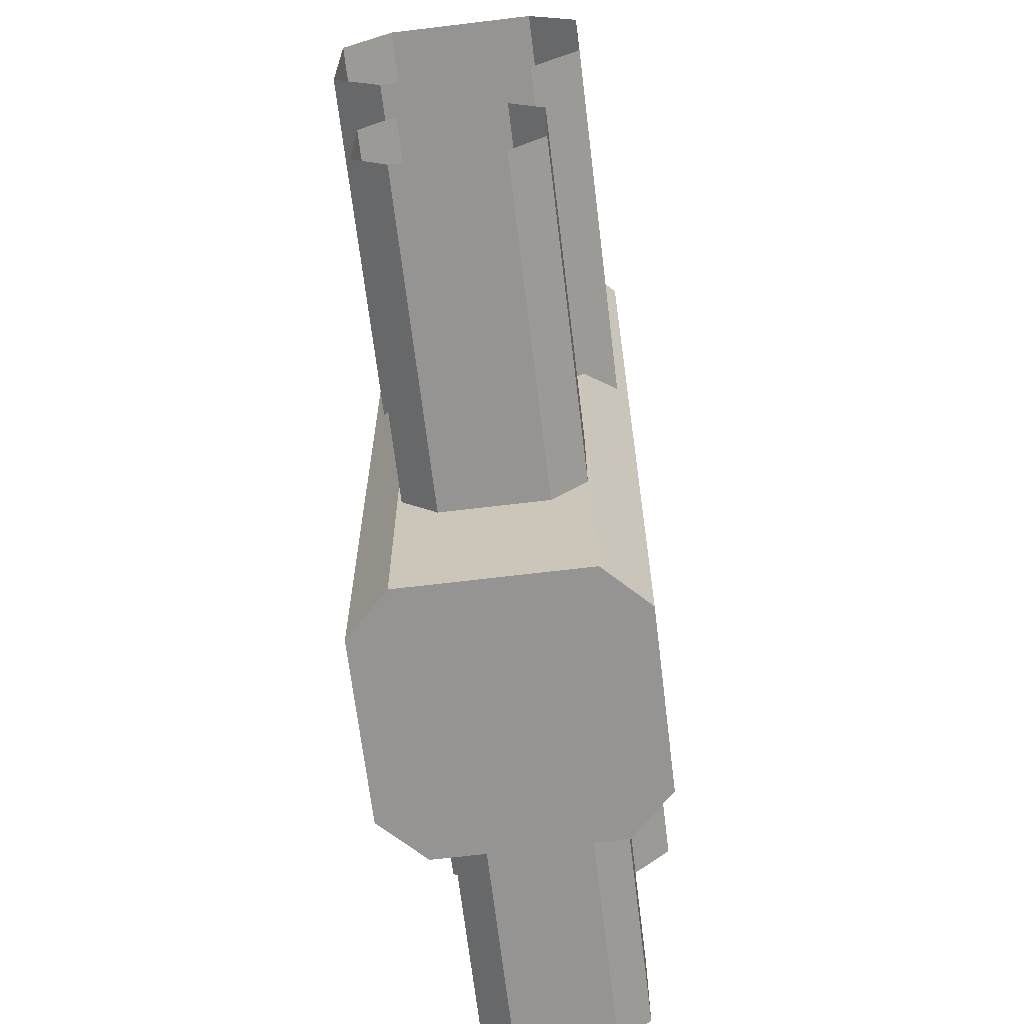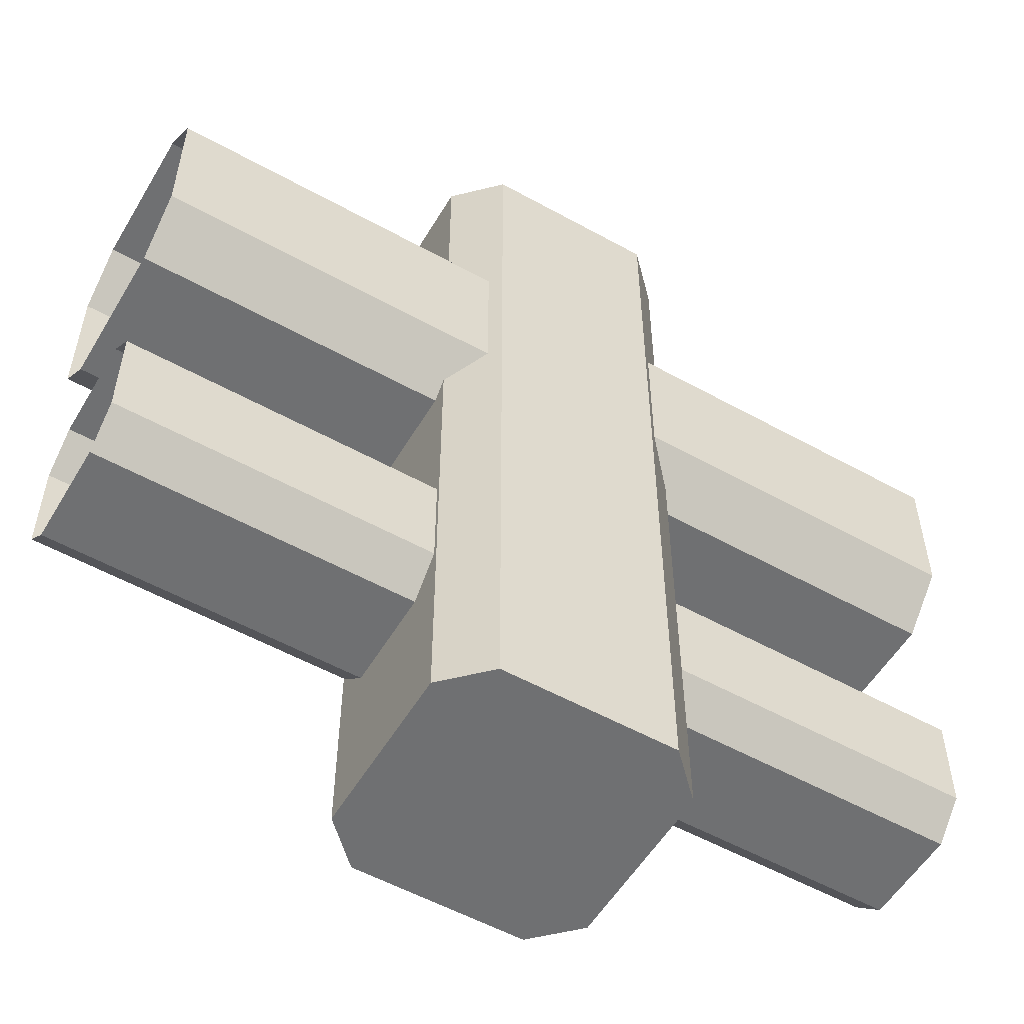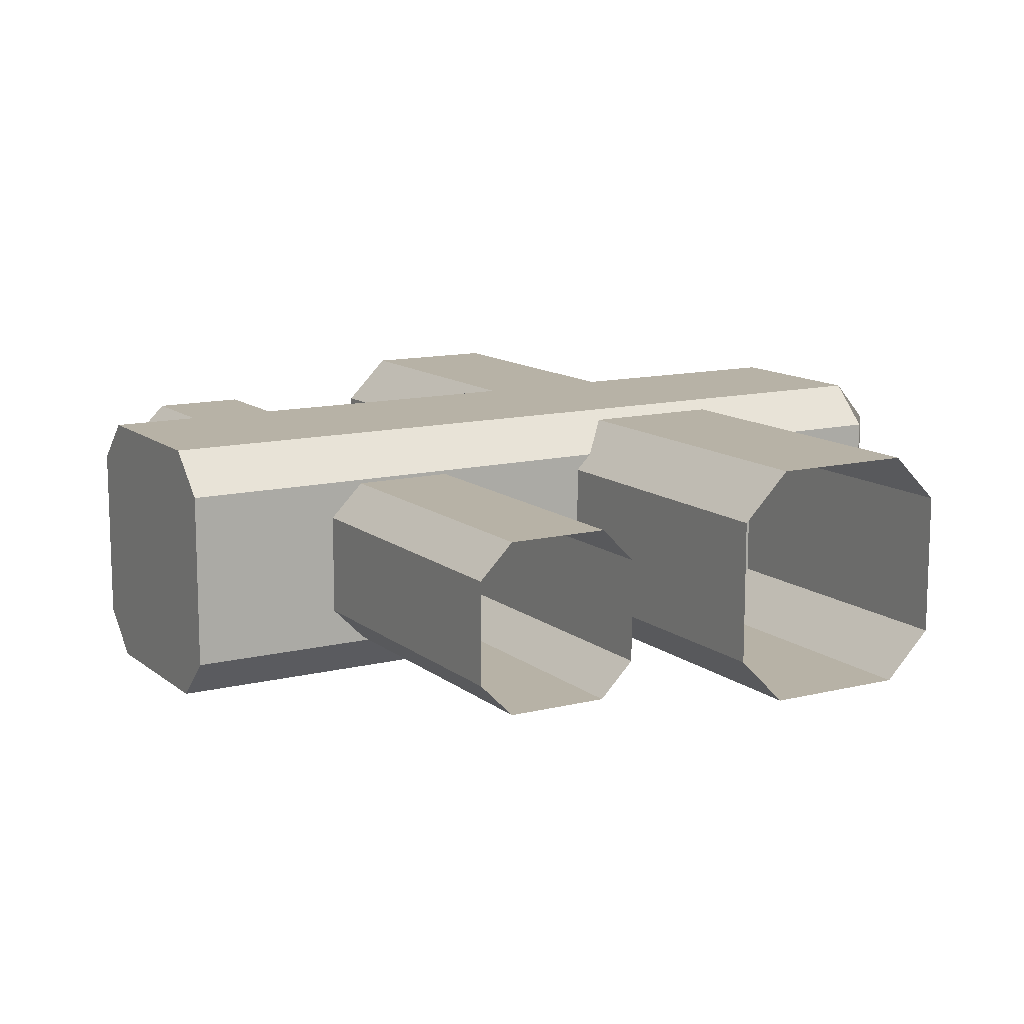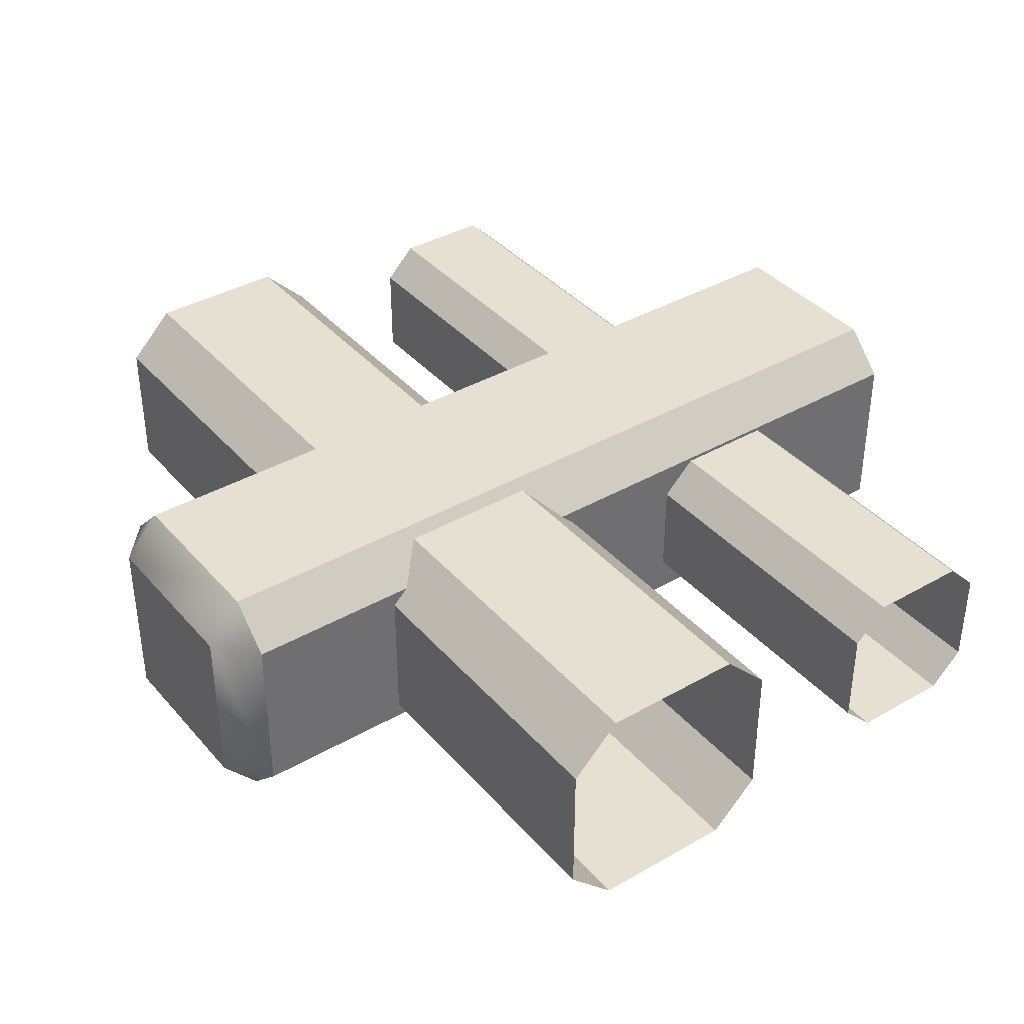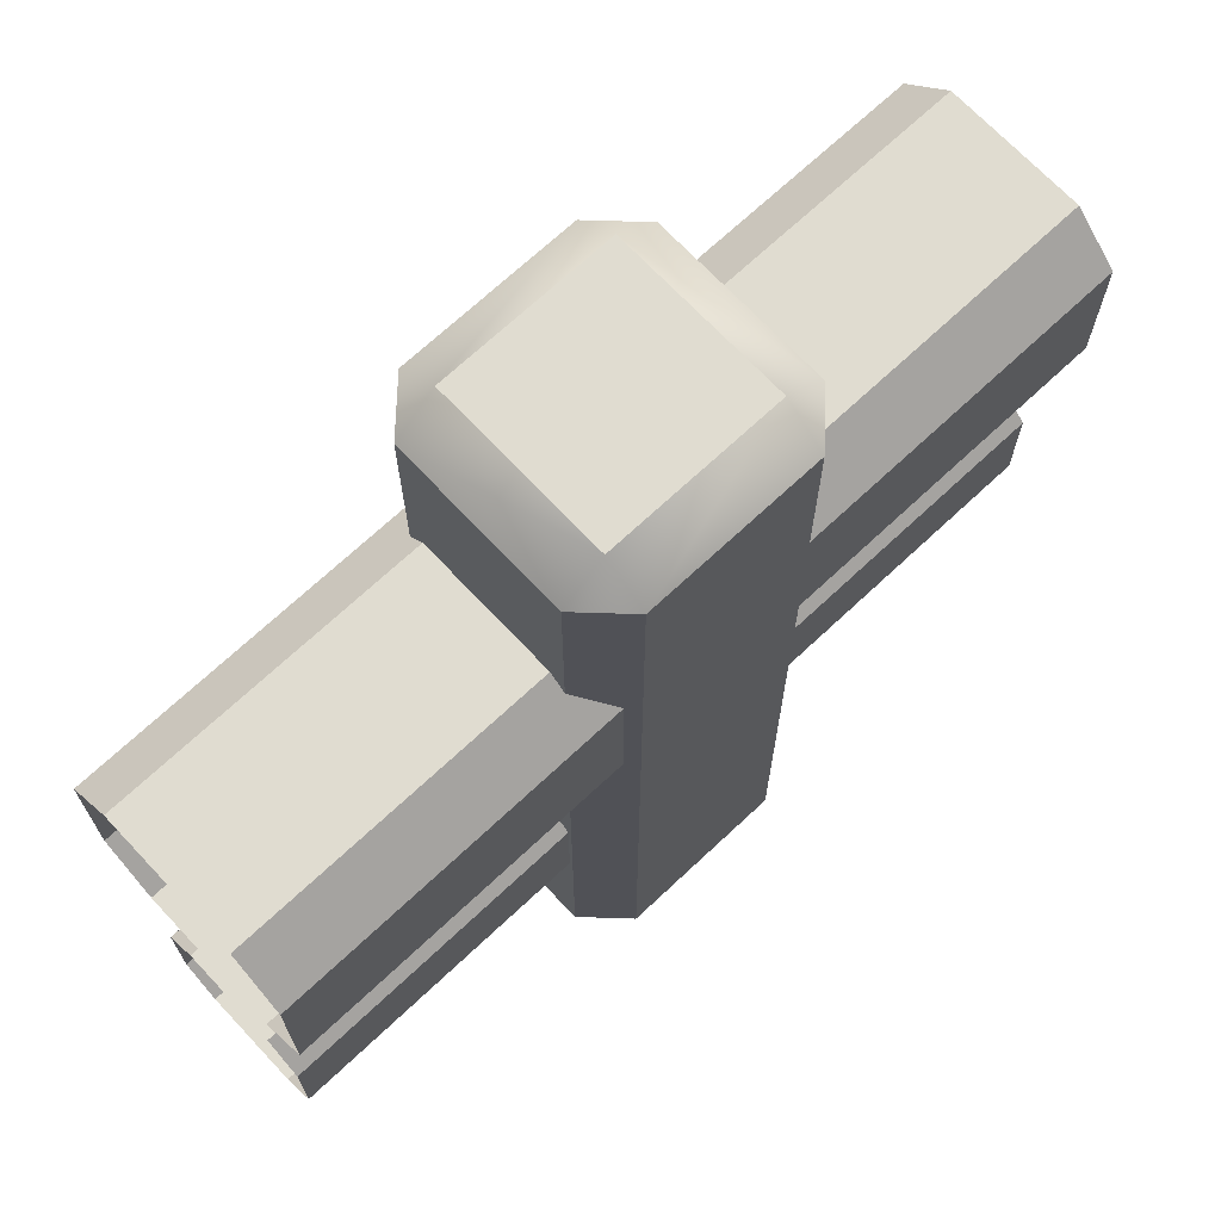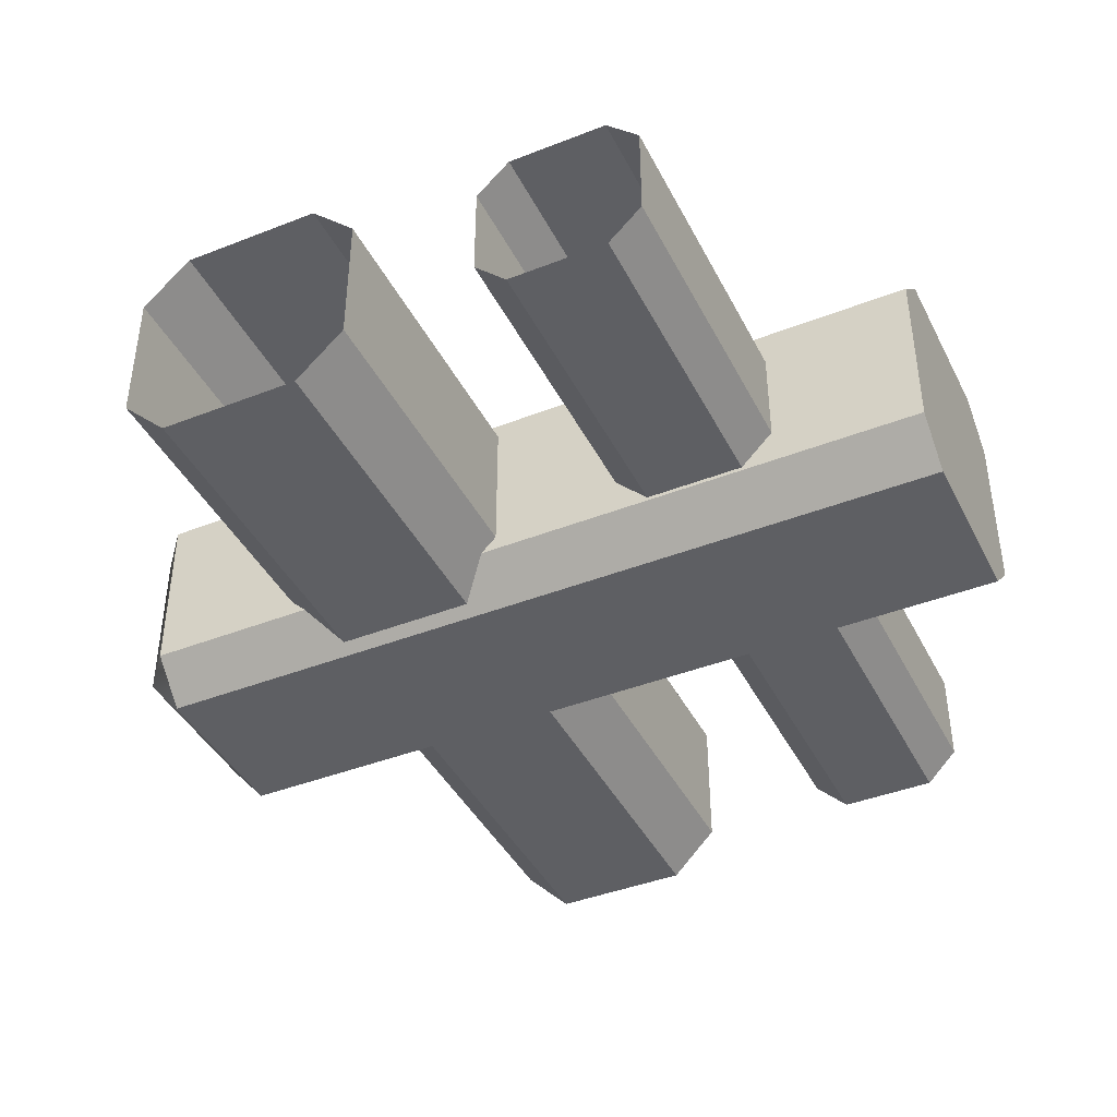
<metadata>
{"format":"obj","ext":"obj","renderer":"f3d","projection":"perspective","resolution":1024,"background":"white","views":[{"elev":-67.2,"azim":-83.1,"up":"+Y"},{"elev":-54.8,"azim":149.6,"up":"+Y"},{"elev":12.3,"azim":59.8,"up":"+Z"},{"elev":38.3,"azim":-126.0,"up":"+Z"},{"elev":69.7,"azim":136.8,"up":"+Y"},{"elev":-41.7,"azim":-64.7,"up":"+Z"}]}
</metadata>
<code>
o Fence_Center_Cube.568
v -1 0.4493 0.2674
v -1 0.5561 0.1607
v 1 0.5561 0.1607
v 1 0.4493 0.2674
v -1 0.5561 -0.1607
v -1 0.4493 -0.2674
v 1 0.4493 -0.2674
v 1 0.5561 -0.1607
v -1 0.0212 0.1607
v -1 0.1279 0.2674
v 1 0.1279 0.2674
v 1 0.0212 0.1607
v -1 0.1279 -0.2674
v -1 0.0212 -0.1607
v 1 0.0212 -0.1607
v 1 0.1279 -0.2674
v -0.1966 -1 0.2906
v -0.2906 -1 0.1966
v -0.1966 0.9189 0.2906
v -0.1966 1 0.1966
v -0.2906 0.9189 0.1966
v -0.2906 -1 -0.1966
v -0.1966 -1 -0.2906
v -0.1966 1 -0.1966
v -0.1966 0.9189 -0.2906
v -0.2906 0.9189 -0.1966
v 0.2906 -1 0.1966
v 0.1966 -1 0.2906
v 0.1966 1 0.1966
v 0.1966 0.9189 0.2906
v 0.2906 0.9189 0.1966
v 0.1966 -1 -0.2906
v 0.2906 -1 -0.1966
v 0.1966 1 -0.1966
v 0.2906 0.9189 -0.1966
v 0.1966 0.9189 -0.2906
v 0 0.4493 0.2674
v 0 0.5561 0.1607
v 0 0.4493 -0.2674
v 0 0.5561 -0.1607
v -0 0.0212 -0.1607
v 0 0.1279 -0.2674
v 0 0.1279 0.2674
v 0 0.0212 0.1607
v -1 -0.3562 0.1878
v -1 -0.2812 0.1129
v 1 -0.2812 0.1129
v 1 -0.3562 0.1878
v -1 -0.2812 -0.1129
v -1 -0.3562 -0.1878
v 1 -0.3562 -0.1878
v 1 -0.2812 -0.1129
v -1 -0.6569 0.1129
v -1 -0.5819 0.1878
v 1 -0.5819 0.1878
v 1 -0.6569 0.1129
v -1 -0.5819 -0.1878
v -1 -0.6569 -0.1129
v 1 -0.6569 -0.1129
v 1 -0.5819 -0.1878
v 0 -0.3562 0.1878
v 0 -0.2812 0.1129
v 0 -0.3562 -0.1878
v 0 -0.2812 -0.1129
v -0 -0.6569 -0.1129
v 0 -0.5819 -0.1878
v 0 -0.5819 0.1878
v 0 -0.6569 0.1129
f 28 30 19 17
f 33 35 31 27
f 34 24 20 29
f 18 21 26 22
f 23 25 36 32
f 43 11 4 37
f 41 15 12 44
f 38 3 8 40
f 39 7 16 42
f 37 4 3 38
f 39 6 5 40
f 41 14 13 42
f 43 10 9 44
f 19 20 21
f 24 25 26
f 29 30 31
f 34 35 36
f 17 19 21 18
f 20 24 26 21
f 25 23 22 26
f 24 34 36 25
f 35 33 32 36
f 34 29 31 35
f 30 28 27 31
f 29 20 19 30
f 22 23 32 33 27 28 17 18
f 11 43 44 12
f 15 41 42 16
f 7 39 40 8
f 1 37 38 2
f 6 39 42 13
f 2 38 40 5
f 14 41 44 9
f 10 43 37 1
f 67 55 48 61
f 65 59 56 68
f 62 47 52 64
f 63 51 60 66
f 61 48 47 62
f 63 50 49 64
f 65 58 57 66
f 67 54 53 68
f 55 67 68 56
f 59 65 66 60
f 51 63 64 52
f 45 61 62 46
f 50 63 66 57
f 46 62 64 49
f 58 65 68 53
f 54 67 61 45

</code>
